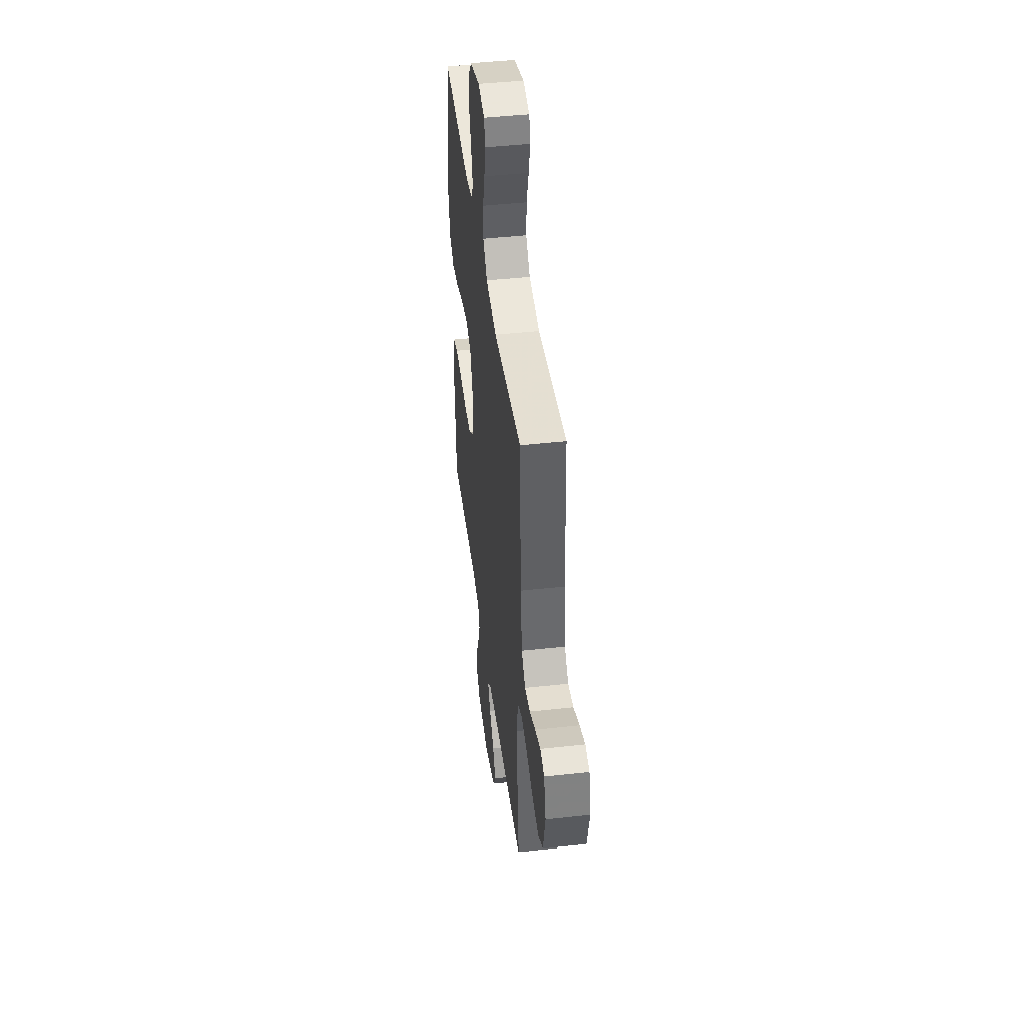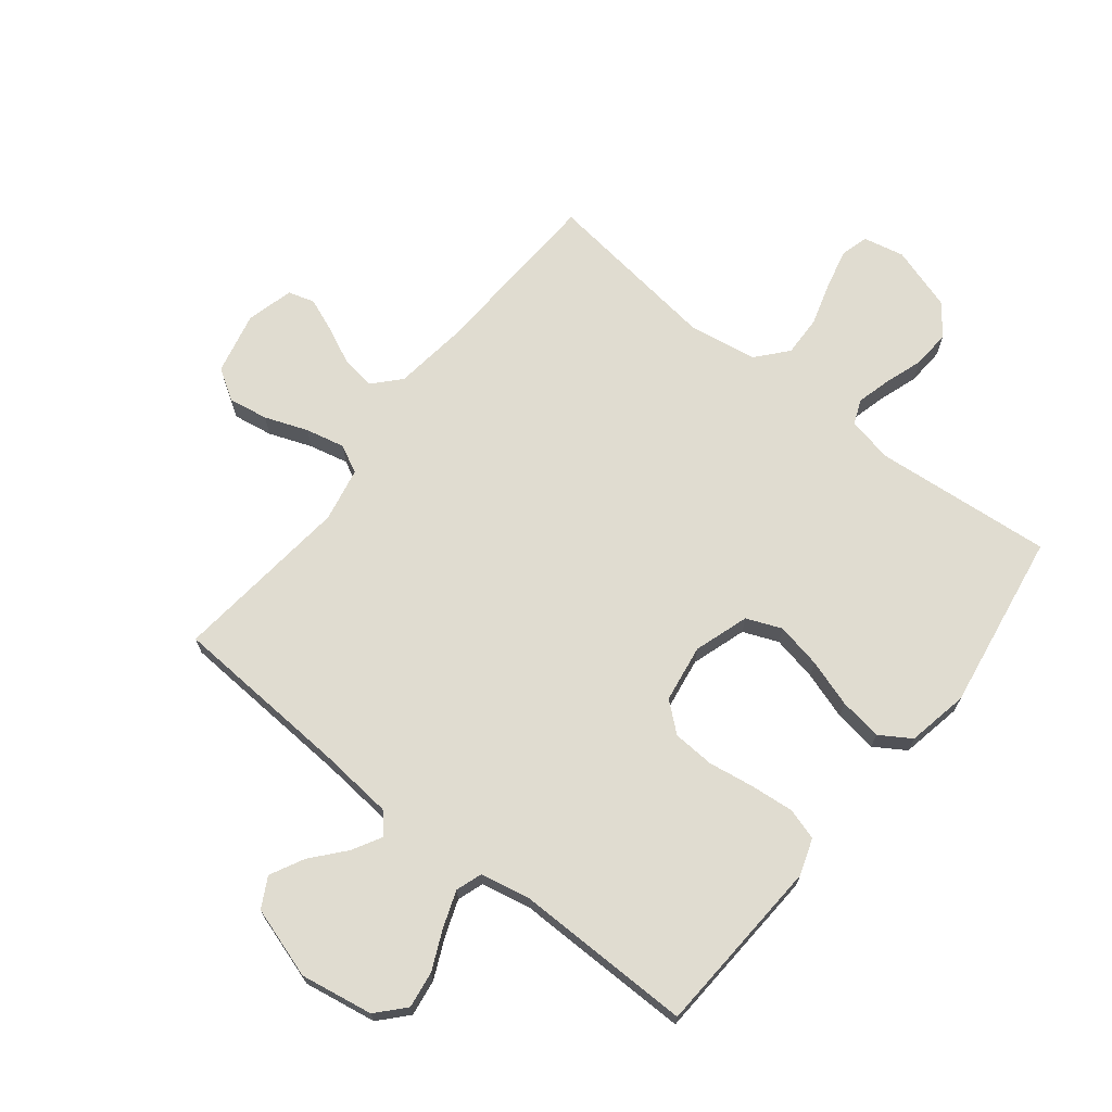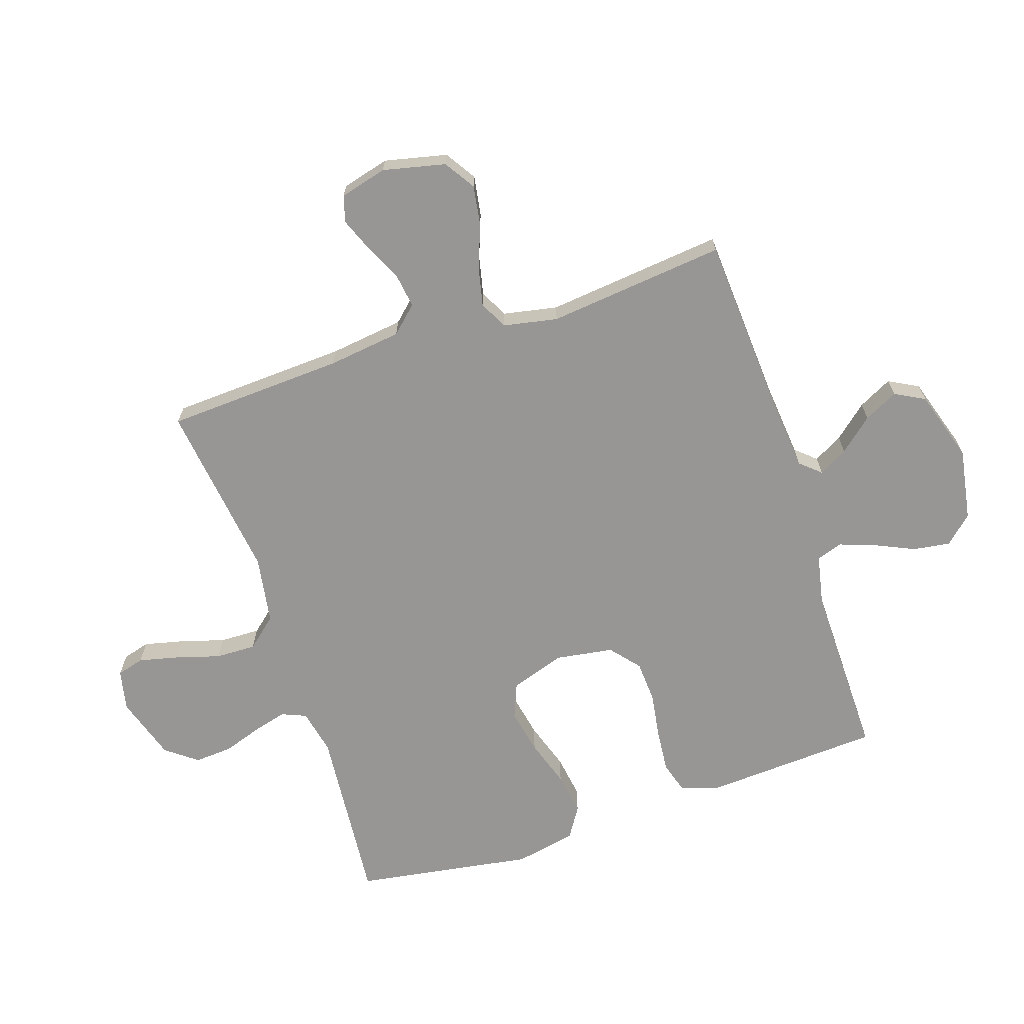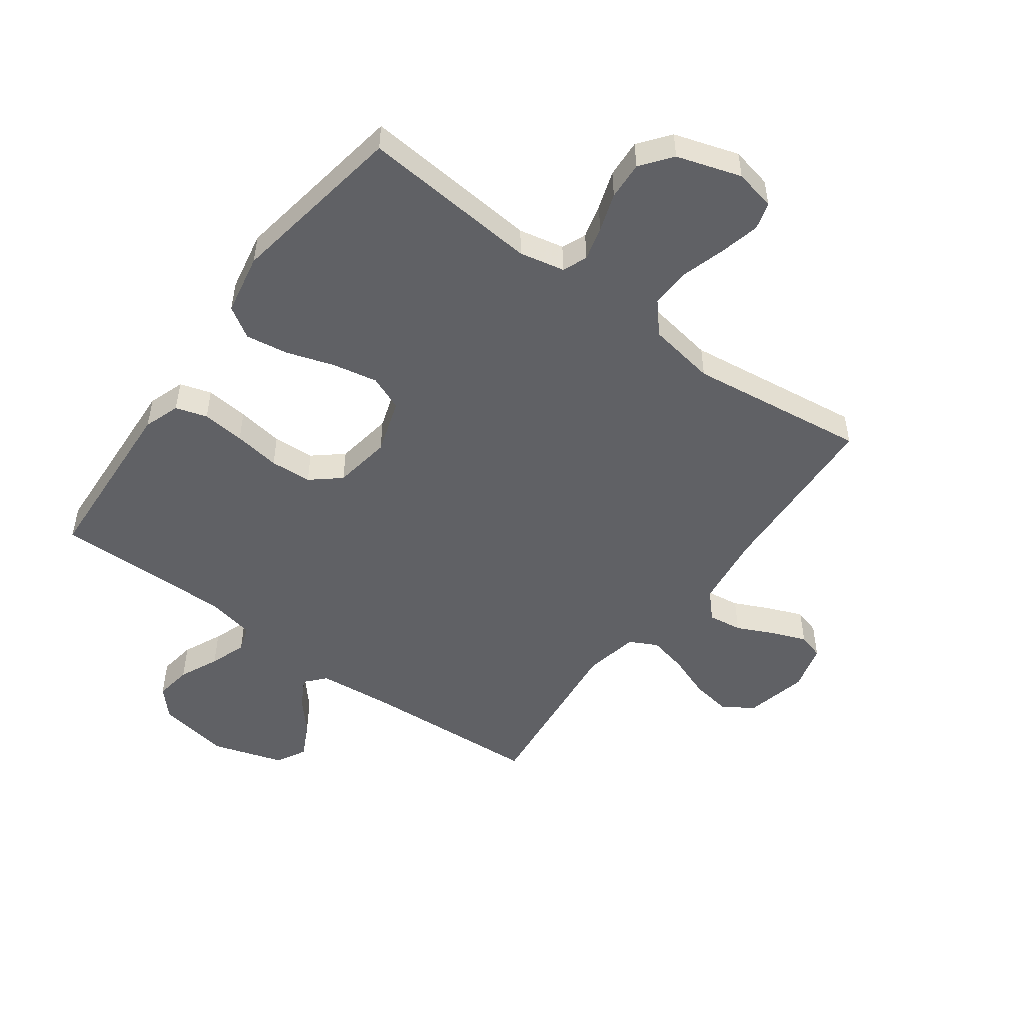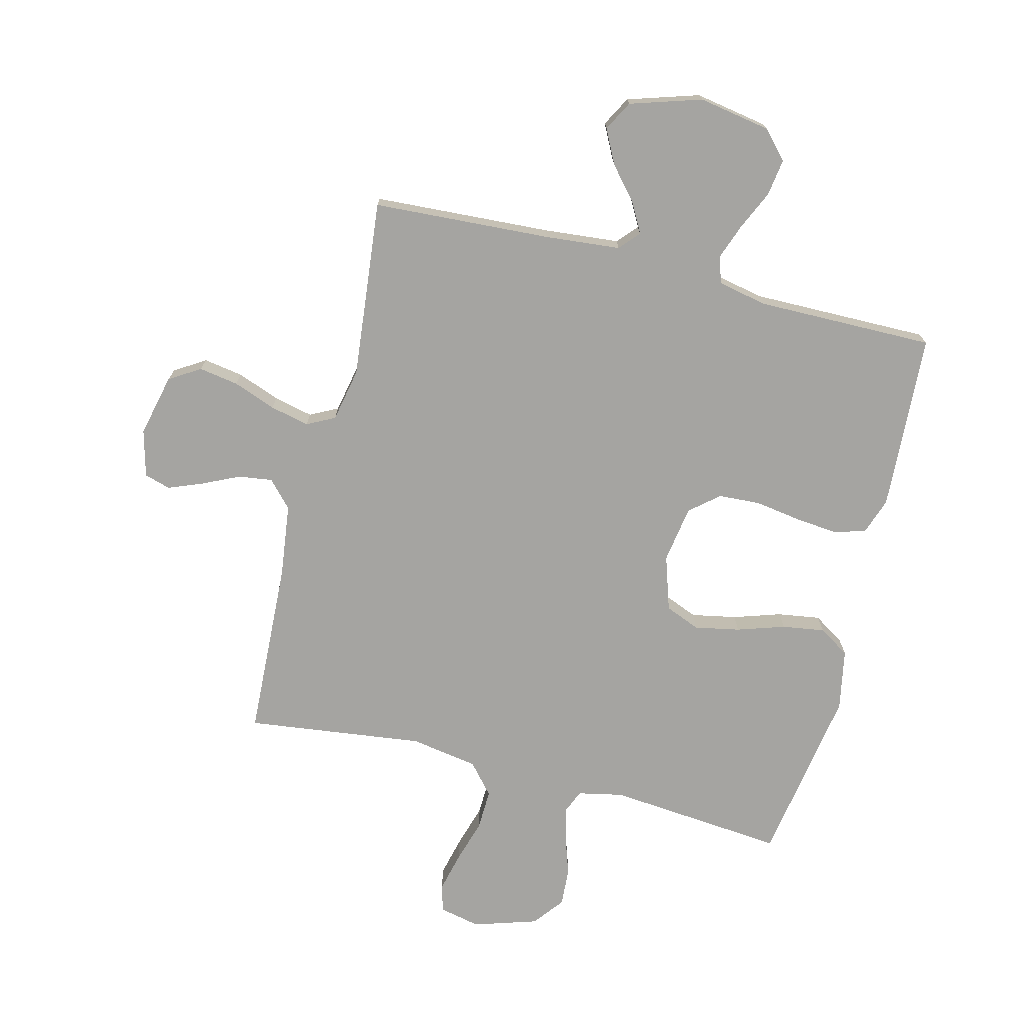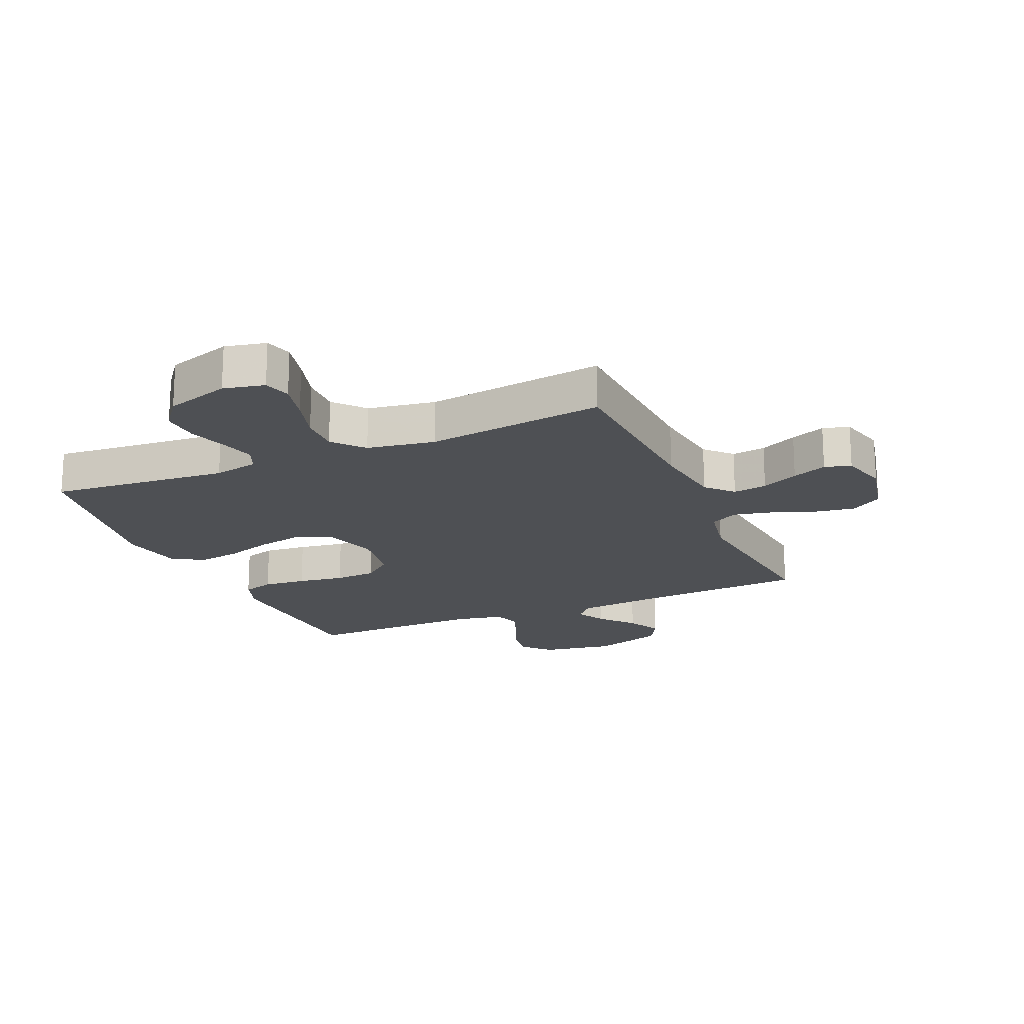
<metadata>
{"format":"obj","ext":"obj","renderer":"f3d","projection":"perspective","resolution":1024,"background":"white","views":[{"elev":44.8,"azim":82.7,"up":"+Z"},{"elev":69.5,"azim":-141.6,"up":"+Y"},{"elev":-67.9,"azim":108.4,"up":"+Y"},{"elev":-50.4,"azim":-36.2,"up":"+Y"},{"elev":-73.4,"azim":165.8,"up":"+Y"},{"elev":-18.9,"azim":23.6,"up":"+Y"}]}
</metadata>
<code>
v 0.5 0.07 0.5
v 0.515 0.07 0.2
v 0.531 0.07 0.076
v 0.572 0.07 0.032
v 0.629 0.07 0.04
v 0.691 0.07 0.069
v 0.749 0.07 0.092
v 0.793 0.07 0.079
v 0.814 0.07 0
v 0.79 0.07 -0.105
v 0.738 0.07 -0.138
v 0.671 0.07 -0.127
v 0.599 0.07 -0.1
v 0.533 0.07 -0.085
v 0.486 0.07 -0.109
v 0.468 0.07 -0.2
v 0.5 0.07 -0.5
v 0.2 0.07 -0.518
v 0.073 0.07 -0.53
v 0.043 0.07 -0.564
v 0.07 0.07 -0.613
v 0.118 0.07 -0.669
v 0.147 0.07 -0.726
v 0.12 0.07 -0.776
v 0 0.07 -0.814
v -0.122 0.07 -0.793
v -0.164 0.07 -0.747
v -0.155 0.07 -0.685
v -0.125 0.07 -0.619
v -0.103 0.07 -0.558
v -0.118 0.07 -0.514
v -0.2 0.07 -0.497
v -0.5 0.07 -0.5
v -0.517 0.07 -0.2
v -0.496 0.07 -0.139
v -0.443 0.07 -0.123
v -0.371 0.07 -0.13
v -0.293 0.07 -0.142
v -0.223 0.07 -0.138
v -0.174 0.07 -0.097
v -0.159 0.07 0
v -0.189 0.07 0.092
v -0.248 0.07 0.116
v -0.324 0.07 0.101
v -0.404 0.07 0.075
v -0.476 0.07 0.064
v -0.528 0.07 0.097
v -0.548 0.07 0.2
v -0.5 0.07 0.5
v -0.2 0.07 0.473
v -0.124 0.07 0.489
v -0.107 0.07 0.53
v -0.122 0.07 0.587
v -0.144 0.07 0.652
v -0.148 0.07 0.716
v -0.108 0.07 0.768
v 0 0.07 0.802
v 0.069 0.07 0.787
v 0.082 0.07 0.741
v 0.066 0.07 0.674
v 0.044 0.07 0.6
v 0.042 0.07 0.532
v 0.086 0.07 0.481
v 0.2 0.07 0.462
v 0.5 0 0.5
v 0.515 0 0.2
v 0.531 0 0.076
v 0.572 0 0.032
v 0.629 0 0.04
v 0.691 0 0.069
v 0.749 0 0.092
v 0.793 0 0.079
v 0.814 0 0
v 0.79 0 -0.105
v 0.738 0 -0.138
v 0.671 0 -0.127
v 0.599 0 -0.1
v 0.533 0 -0.085
v 0.486 0 -0.109
v 0.468 0 -0.2
v 0.5 0 -0.5
v 0.2 0 -0.518
v 0.073 0 -0.53
v 0.043 0 -0.564
v 0.07 0 -0.613
v 0.118 0 -0.669
v 0.147 0 -0.726
v 0.12 0 -0.776
v 0 0 -0.814
v -0.122 0 -0.793
v -0.164 0 -0.747
v -0.155 0 -0.685
v -0.125 0 -0.619
v -0.103 0 -0.558
v -0.118 0 -0.514
v -0.2 0 -0.497
v -0.5 0 -0.5
v -0.517 0 -0.2
v -0.496 0 -0.139
v -0.443 0 -0.123
v -0.371 0 -0.13
v -0.293 0 -0.142
v -0.223 0 -0.138
v -0.174 0 -0.097
v -0.159 0 0
v -0.189 0 0.092
v -0.248 0 0.116
v -0.324 0 0.101
v -0.404 0 0.075
v -0.476 0 0.064
v -0.528 0 0.097
v -0.548 0 0.2
v -0.5 0 0.5
v -0.2 0 0.473
v -0.124 0 0.489
v -0.107 0 0.53
v -0.122 0 0.587
v -0.144 0 0.652
v -0.148 0 0.716
v -0.108 0 0.768
v 0 0 0.802
v 0.069 0 0.787
v 0.082 0 0.741
v 0.066 0 0.674
v 0.044 0 0.6
v 0.042 0 0.532
v 0.086 0 0.481
v 0.2 0 0.462
f 58 59 60 61
f 56 57 58 61
f 56 61 62
f 53 54 55 56
f 52 53 56 62
f 51 52 62 63
f 47 48 49 50
f 44 45 46 47
f 43 44 47 50
f 42 43 50 51
f 35 36 37 38
f 33 34 35 38
f 32 33 38 39
f 31 32 39 40
f 26 27 28 29
f 26 29 30
f 25 26 30
f 21 22 23 24
f 20 21 24 25
f 16 17 18
f 15 16 18 19
f 10 11 12 13
f 10 13 14
f 9 10 14
f 8 9 14
f 5 6 7 8
f 5 8 14 15
f 64 1 2
f 64 2 3
f 63 64 3
f 41 42 51 63
f 41 63 3 4
f 40 41 4
f 20 25 30 31
f 19 20 31 40
f 15 19 40
f 4 5 15 40
f 125 124 123 122
f 125 122 121 120
f 126 125 120
f 120 119 118 117
f 126 120 117 116
f 127 126 116 115
f 114 113 112 111
f 111 110 109 108
f 114 111 108 107
f 115 114 107 106
f 102 101 100 99
f 102 99 98 97
f 103 102 97 96
f 104 103 96 95
f 93 92 91 90
f 94 93 90
f 94 90 89
f 88 87 86 85
f 89 88 85 84
f 82 81 80
f 83 82 80 79
f 77 76 75 74
f 78 77 74
f 78 74 73
f 78 73 72
f 72 71 70 69
f 79 78 72 69
f 66 65 128
f 67 66 128
f 67 128 127
f 127 115 106 105
f 68 67 127 105
f 68 105 104
f 95 94 89 84
f 104 95 84 83
f 104 83 79
f 104 79 69 68
f 1 65 66 2
f 2 66 67 3
f 3 67 68 4
f 4 68 69 5
f 5 69 70 6
f 6 70 71 7
f 7 71 72 8
f 8 72 73 9
f 9 73 74 10
f 10 74 75 11
f 11 75 76 12
f 12 76 77 13
f 13 77 78 14
f 14 78 79 15
f 15 79 80 16
f 16 80 81 17
f 17 81 82 18
f 18 82 83 19
f 19 83 84 20
f 20 84 85 21
f 21 85 86 22
f 22 86 87 23
f 23 87 88 24
f 24 88 89 25
f 25 89 90 26
f 26 90 91 27
f 27 91 92 28
f 28 92 93 29
f 29 93 94 30
f 30 94 95 31
f 31 95 96 32
f 32 96 97 33
f 33 97 98 34
f 34 98 99 35
f 35 99 100 36
f 36 100 101 37
f 37 101 102 38
f 38 102 103 39
f 39 103 104 40
f 40 104 105 41
f 41 105 106 42
f 42 106 107 43
f 43 107 108 44
f 44 108 109 45
f 45 109 110 46
f 46 110 111 47
f 47 111 112 48
f 48 112 113 49
f 49 113 114 50
f 50 114 115 51
f 51 115 116 52
f 52 116 117 53
f 53 117 118 54
f 54 118 119 55
f 55 119 120 56
f 56 120 121 57
f 57 121 122 58
f 58 122 123 59
f 59 123 124 60
f 60 124 125 61
f 61 125 126 62
f 62 126 127 63
f 63 127 128 64
f 64 128 65 1

</code>
